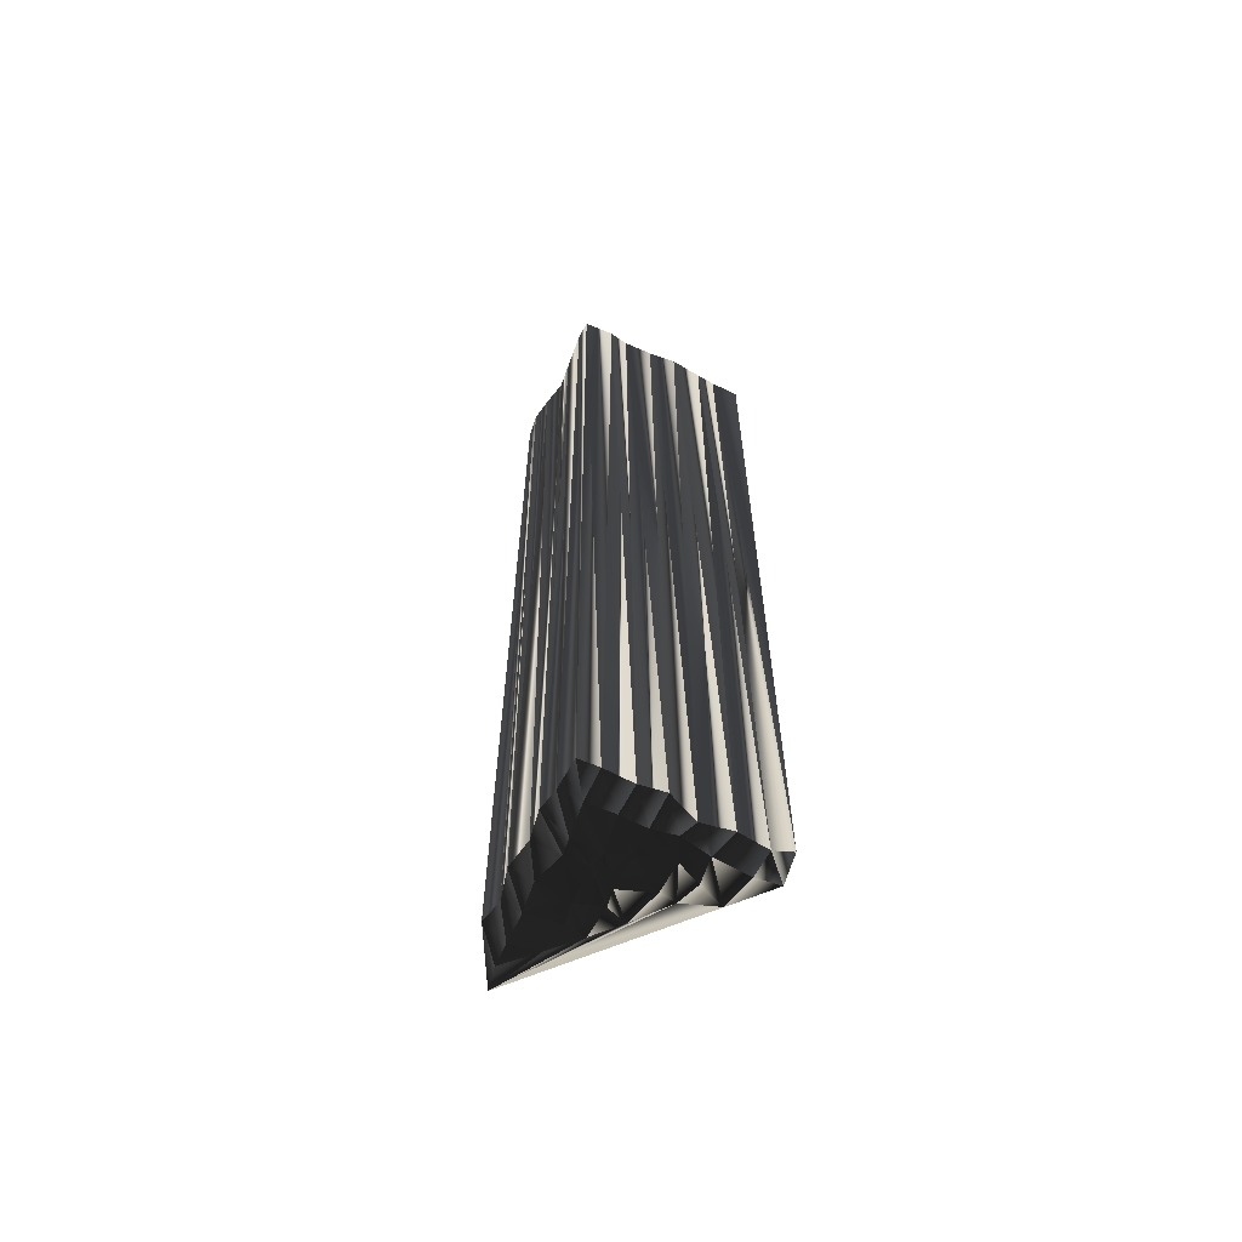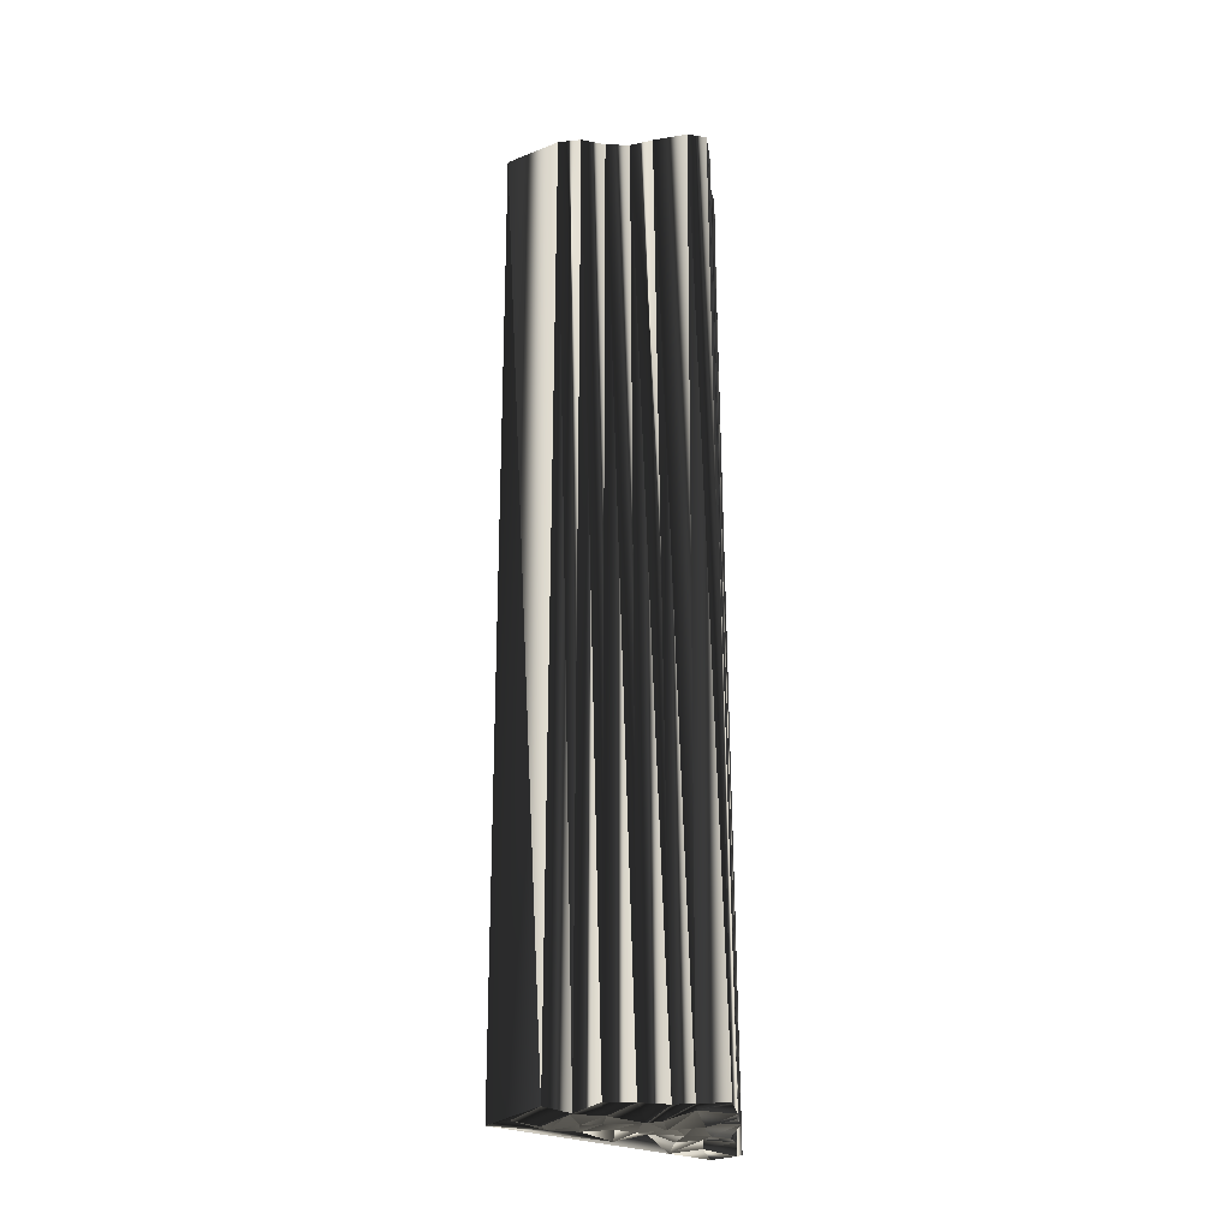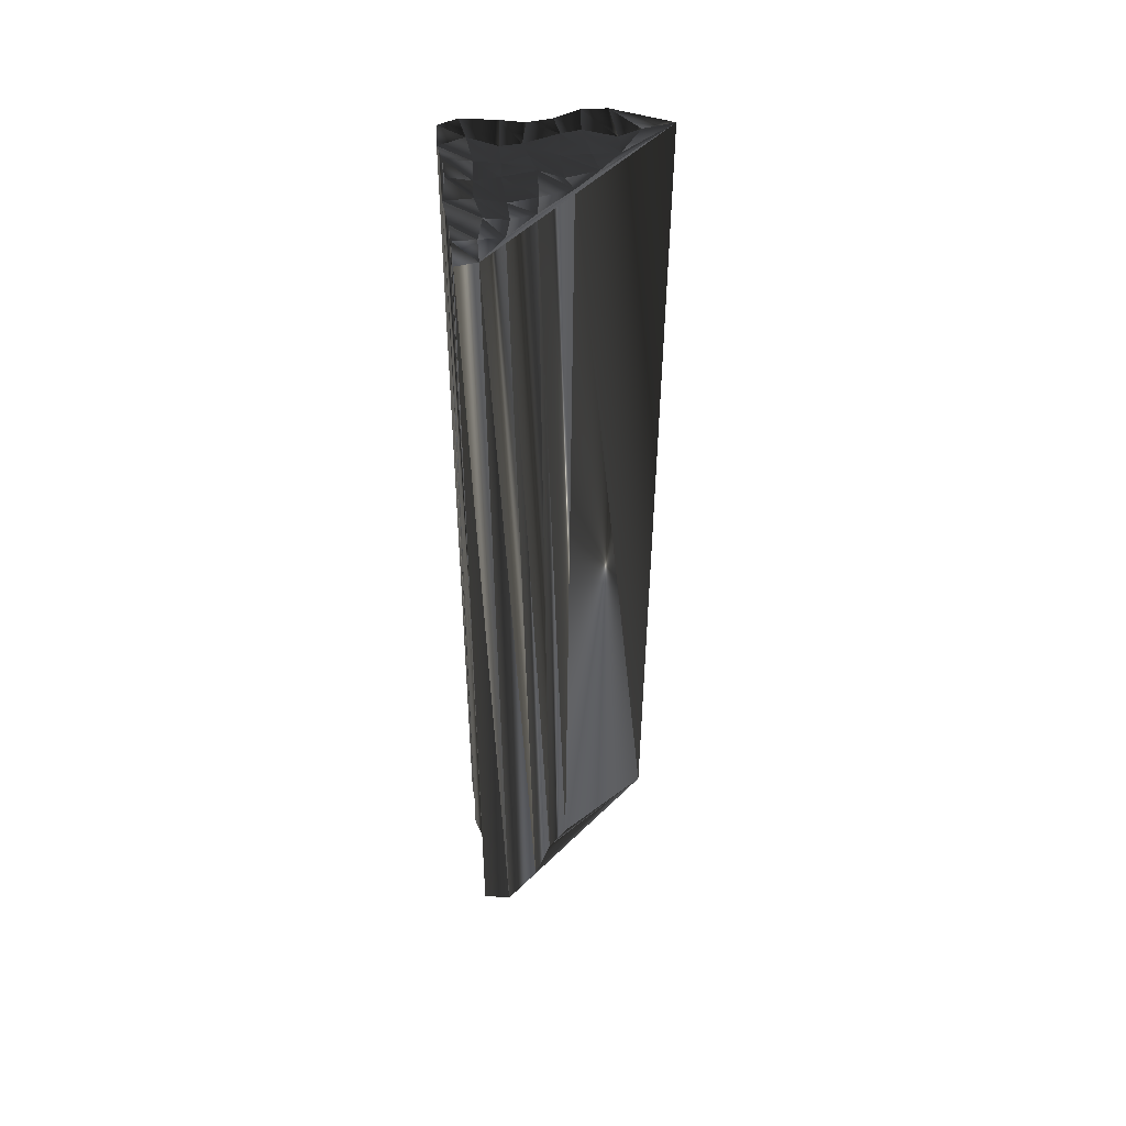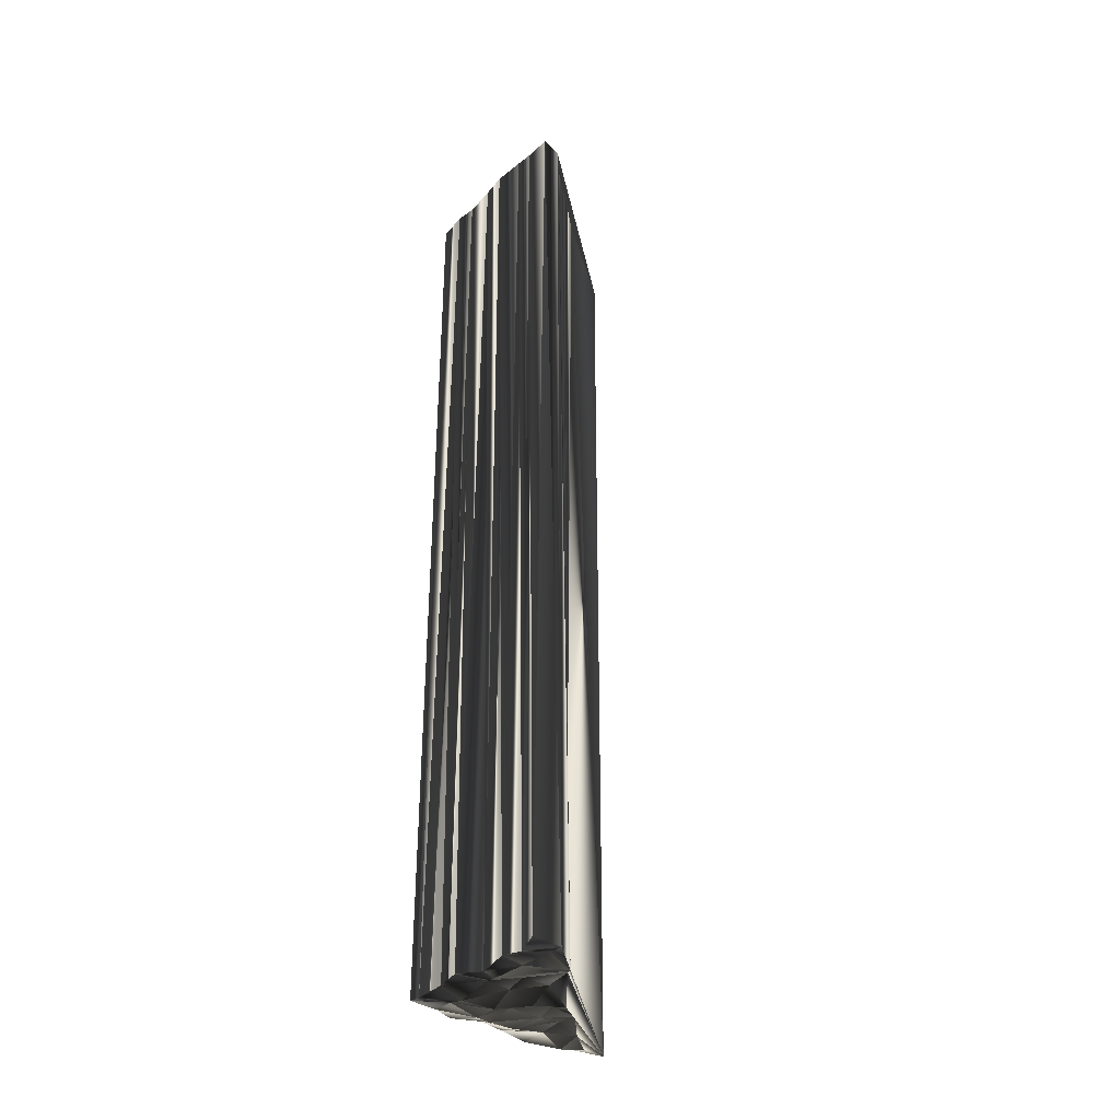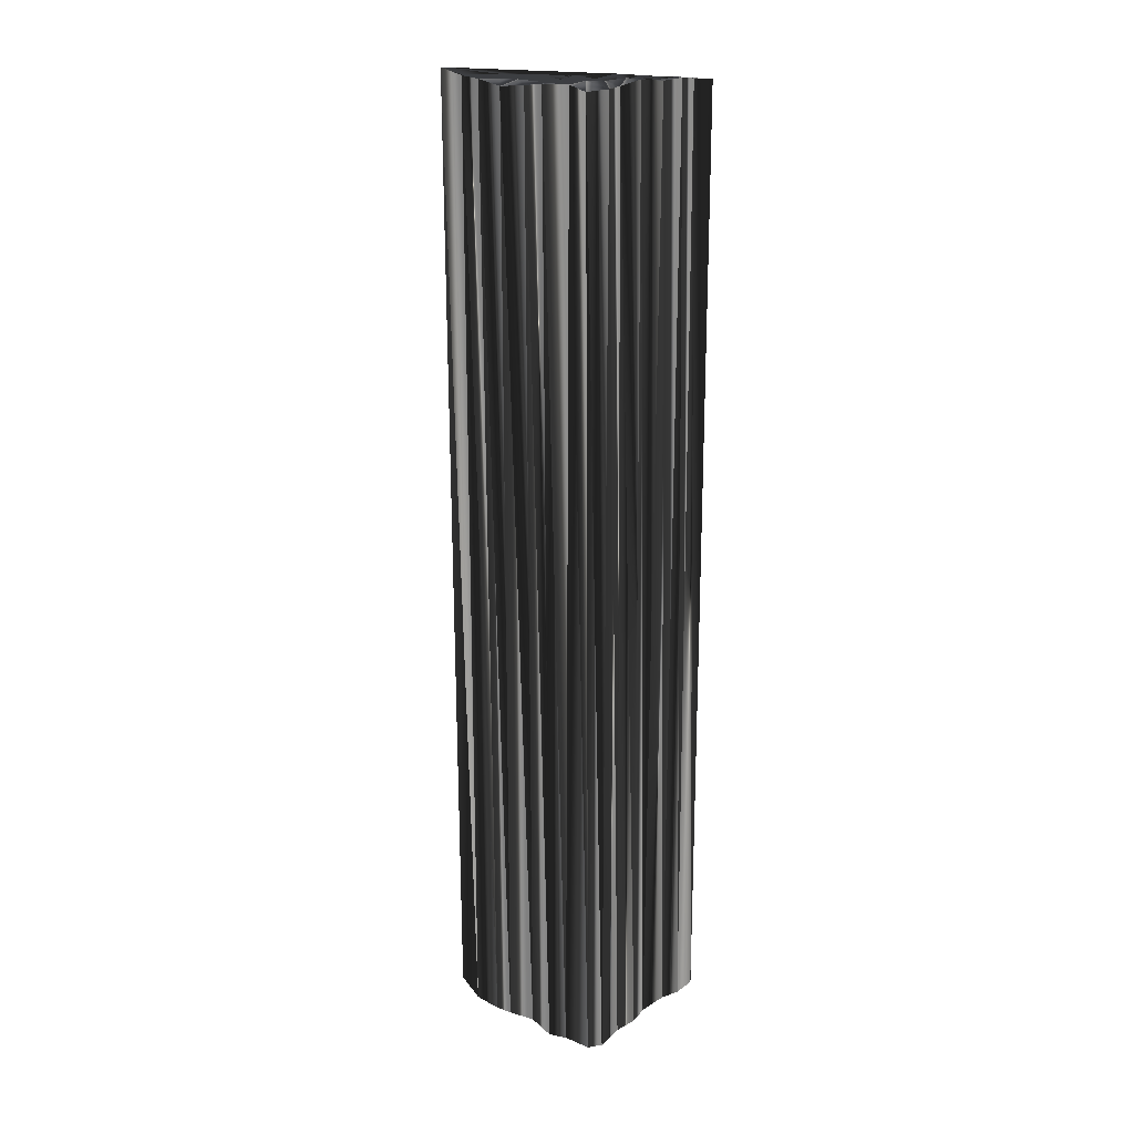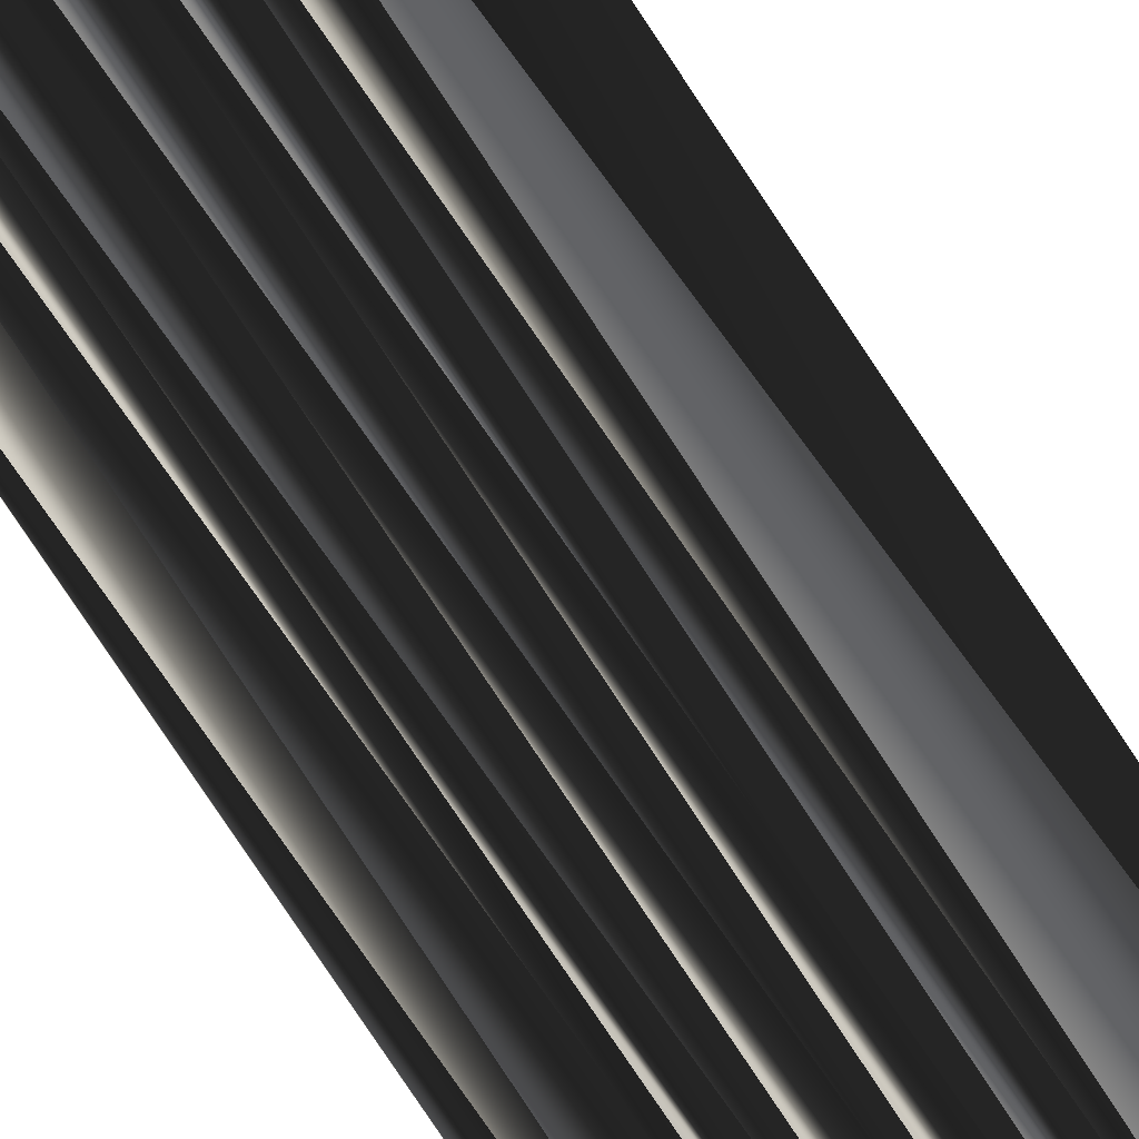
<metadata>
{"format":"obj","ext":"obj","renderer":"f3d","projection":"perspective","resolution":1024,"background":"white","views":[{"elev":-64.0,"azim":63.5,"up":"+Z"},{"elev":-26.9,"azim":4.9,"up":"+Z"},{"elev":49.1,"azim":173.2,"up":"+Z"},{"elev":-36.4,"azim":140.4,"up":"+Z"},{"elev":19.3,"azim":40.1,"up":"+Z"},{"elev":-77.2,"azim":-146.7,"up":"+Y"}]}
</metadata>
<code>
v 316.2 81.45 -0.1317
v 316.9 81.33 -0.04512
v 317.7 80.58 0.1161
v 317.7 81.25 -0.2248
v 317.8 82.09 -0.133
v 318.5 80.7 -0.05409
v 318.4 81.3 0.08641
v 318.5 82.27 0.03377
v 318.5 82.86 -0.003639
v 319.3 80.51 0.1638
v 319.3 81.15 -0.02448
v 319.1 82.15 0.01437
v 319.4 82.92 0.05094
v 319.3 83.45 -0.1368
v 320.1 80.65 0.1755
v 320.3 81.38 -0.1657
v 320.2 82.12 0.05
v 319.9 82.8 -0.06552
v 320.2 83.8 0.1247
v 320 84.36 0.3517
v 321 80.47 0.06025
v 320.7 81.33 -0.1309
v 320.8 82.17 -0.1729
v 320.8 82.88 0.1377
v 321.1 83.83 0.06791
v 320.8 84.5 0.05705
v 320.6 85.22 -0.07267
v 321.6 80.6 0.112
v 321.6 81.26 0.09908
v 321.7 82.01 -0.1487
v 321.5 82.88 0.1939
v 321.8 83.49 -0.03814
v 321.6 84.41 0.08893
v 321.5 85.49 0.08963
v 321.7 86.15 -0.05245
v 322.5 80.63 0.1141
v 322.6 81.2 -0.02909
v 322.5 82.09 0.05534
v 322.6 82.83 0.09535
v 322.3 83.69 -0.04903
v 322.4 84.6 0.05144
v 322.4 85.44 -0.1274
v 322.5 86.01 0.03605
v 316.1 81.41 30.2
v 317 81.35 30.03
v 317.8 80.48 30.13
v 317.7 81.33 29.82
v 317.7 82.29 30.03
v 318.5 80.37 30.08
v 318.6 81.21 30.04
v 318.4 82.12 29.91
v 318.3 82.97 30.03
v 319.3 80.46 29.92
v 319.2 81.31 30.04
v 319.3 82.29 30.09
v 319.3 82.95 29.85
v 319.1 83.59 29.96
v 320 80.63 29.97
v 320.2 81.55 29.99
v 320.1 82.14 30.02
v 320 82.87 30.1
v 320 83.74 29.93
v 320.2 84.53 30.03
v 320.8 80.55 30.06
v 320.8 81.51 29.93
v 320.9 82.26 29.95
v 320.9 82.87 29.98
v 320.9 83.77 29.84
v 320.9 84.66 30.01
v 321 85.28 29.96
v 321.8 80.43 30.11
v 321.7 81.32 30.15
v 321.6 82.25 30.07
v 321.7 83.1 30.1
v 321.7 83.56 29.9
v 321.5 84.39 29.91
v 321.8 85.31 29.98
v 321.8 86.06 29.89
v 322.4 80.44 29.95
v 322.5 81.36 29.97
v 322.4 81.96 30
v 322.4 82.89 30.12
v 322.5 83.73 30.02
v 322.4 84.72 30.04
v 322.4 85.29 29.98
v 322.4 86.18 29.91
f 1 20 27
f 7 5 4
f 1 27 35
f 9 14 1
f 4 5 2
f 10 7 6
f 15 11 10
f 25 20 19
f 27 34 35
f 13 18 14
f 16 12 11
f 3 4 2
f 28 29 22
f 41 34 33
f 3 6 4
f 7 10 11
f 9 8 12
f 17 23 18
f 15 21 16
f 6 7 4
f 11 15 16
f 31 30 38
f 1 3 2
f 11 8 7
f 7 8 5
f 11 12 8
f 8 9 5
f 16 17 12
f 12 13 9
f 9 1 5
f 5 1 2
f 13 17 18
f 13 14 9
f 13 12 17
f 20 25 26
f 1 14 20
f 20 14 19
f 16 21 22
f 14 18 19
f 25 31 32
f 26 32 33
f 32 26 25
f 24 19 18
f 24 18 23
f 34 41 42
f 33 27 26
f 26 27 20
f 27 33 34
f 40 33 32
f 35 34 42
f 35 42 43
f 32 31 39
f 33 40 41
f 25 24 31
f 32 39 40
f 31 38 39
f 17 16 22
f 37 30 29
f 25 19 24
f 24 23 30
f 23 17 22
f 31 24 30
f 29 23 22
f 22 21 28
f 30 23 29
f 29 28 36
f 38 30 37
f 37 29 36
f 63 44 70
f 48 50 47
f 70 44 78
f 57 52 44
f 48 47 45
f 50 53 49
f 54 58 53
f 63 68 62
f 77 70 78
f 61 56 57
f 55 59 54
f 47 46 45
f 72 71 65
f 77 84 76
f 49 46 47
f 53 50 54
f 51 52 55
f 66 60 61
f 64 58 59
f 50 49 47
f 58 54 59
f 73 74 81
f 46 44 45
f 51 54 50
f 51 50 48
f 55 54 51
f 52 51 48
f 60 59 55
f 56 55 52
f 44 52 48
f 44 48 45
f 60 56 61
f 57 56 52
f 55 56 60
f 68 63 69
f 57 44 63
f 57 63 62
f 64 59 65
f 61 57 62
f 74 68 75
f 75 69 76
f 69 75 68
f 62 67 61
f 61 67 66
f 84 77 85
f 70 76 69
f 70 69 63
f 76 70 77
f 76 83 75
f 77 78 85
f 85 78 86
f 74 75 82
f 83 76 84
f 67 68 74
f 82 75 83
f 81 74 82
f 59 60 65
f 73 80 72
f 62 68 67
f 66 67 73
f 60 66 65
f 67 74 73
f 66 72 65
f 64 65 71
f 66 73 72
f 71 72 79
f 73 81 80
f 72 80 79
f 1 44 3
f 3 46 44
f 3 46 6
f 6 49 46
f 6 49 10
f 10 53 49
f 10 53 15
f 15 58 53
f 15 58 21
f 21 64 58
f 21 64 28
f 28 71 64
f 28 71 36
f 36 79 71
f 36 79 37
f 37 80 79
f 37 80 38
f 38 81 80
f 38 81 39
f 39 82 81
f 39 82 40
f 40 83 82
f 40 83 41
f 41 84 83
f 41 84 42
f 42 85 84
f 42 85 43
f 43 86 85
f 43 86 35
f 35 78 86
f 35 78 27
f 27 70 78
f 27 70 20
f 20 63 70
f 20 63 14
f 14 57 63
f 14 57 1
f 1 44 57

</code>
